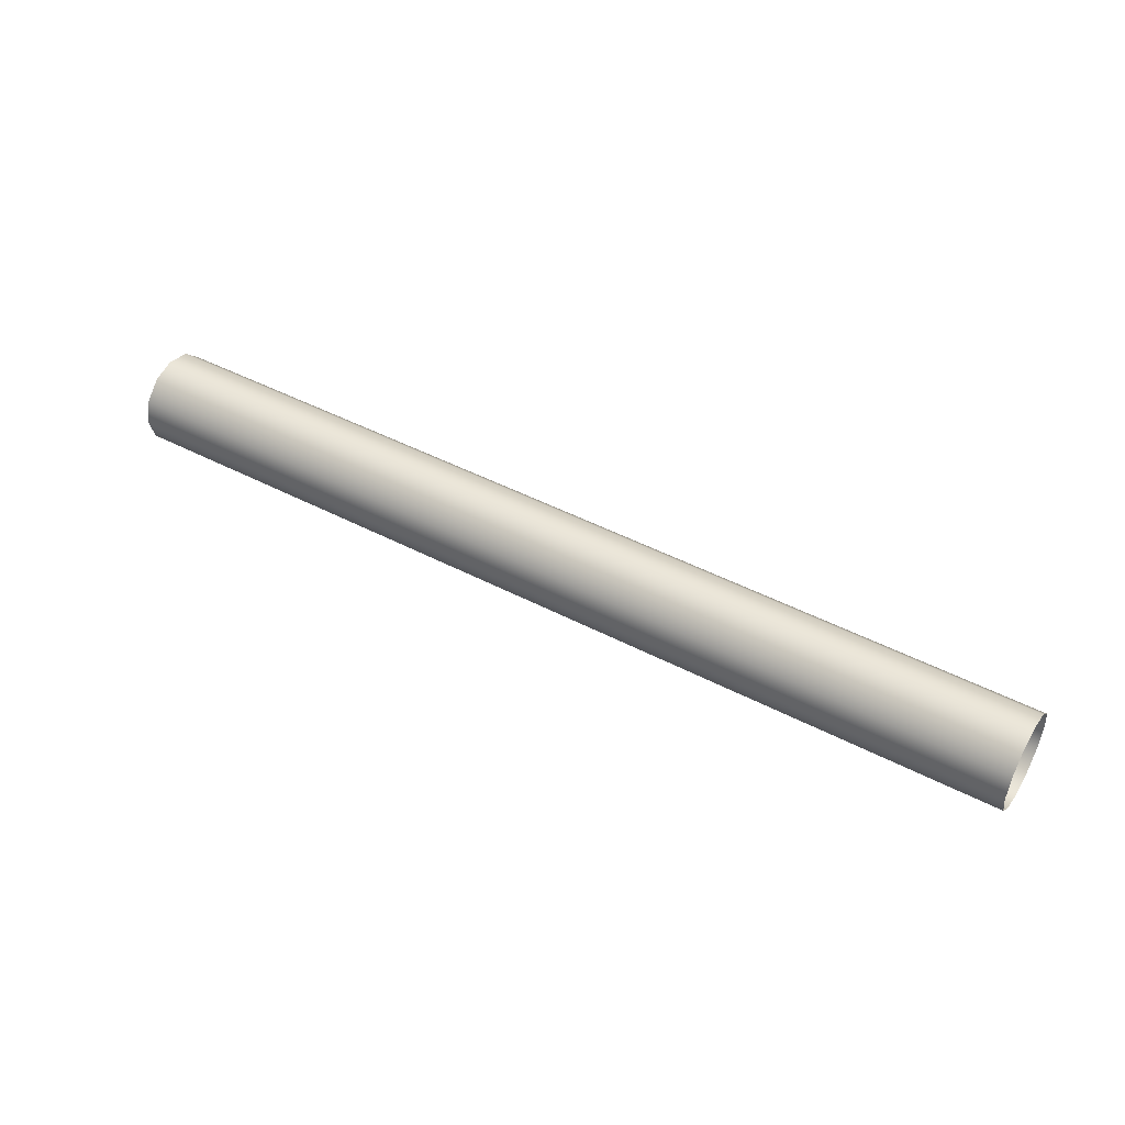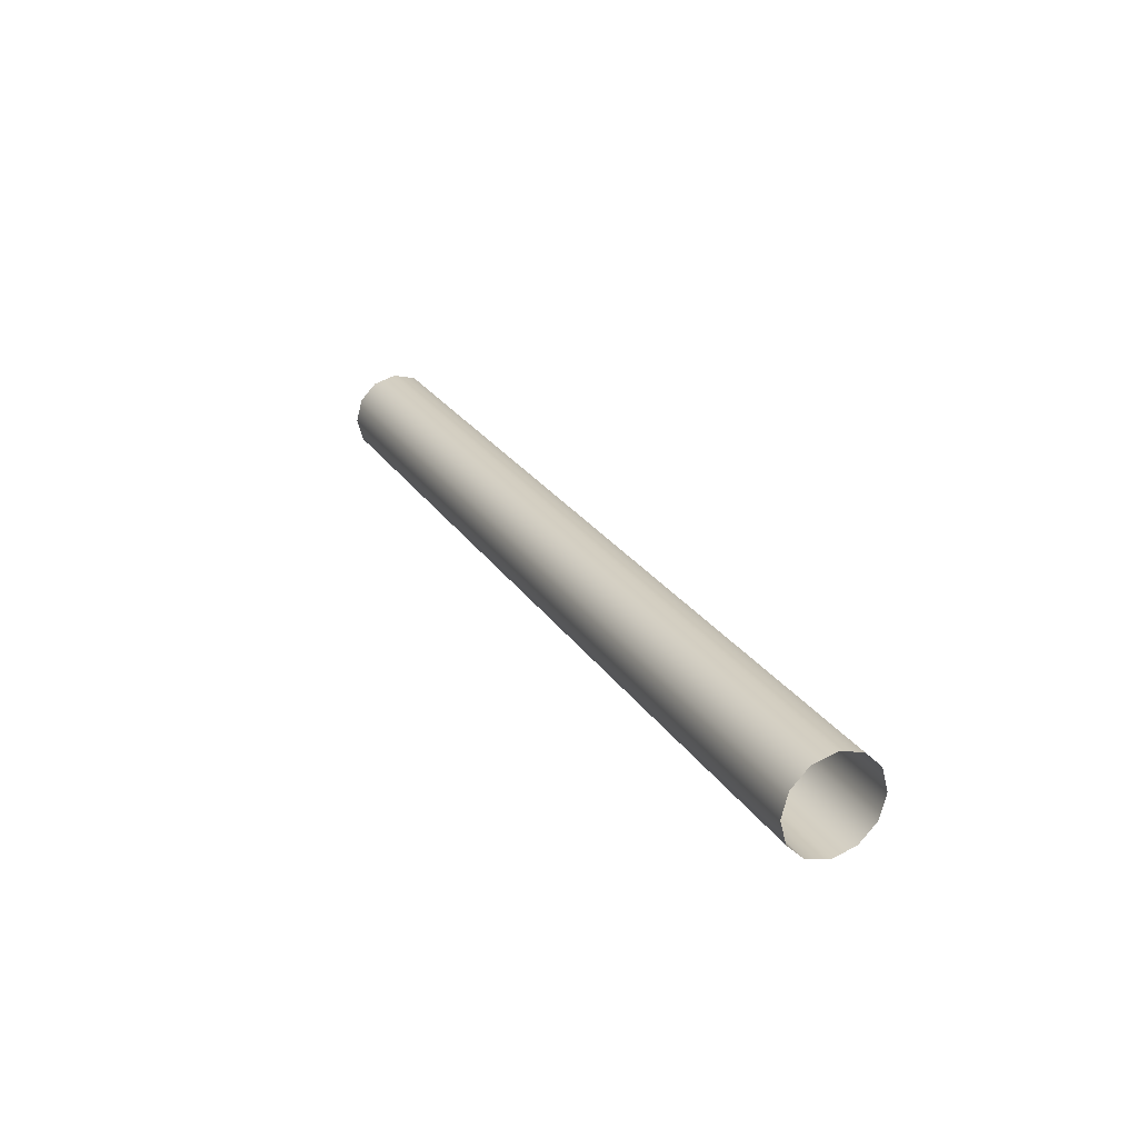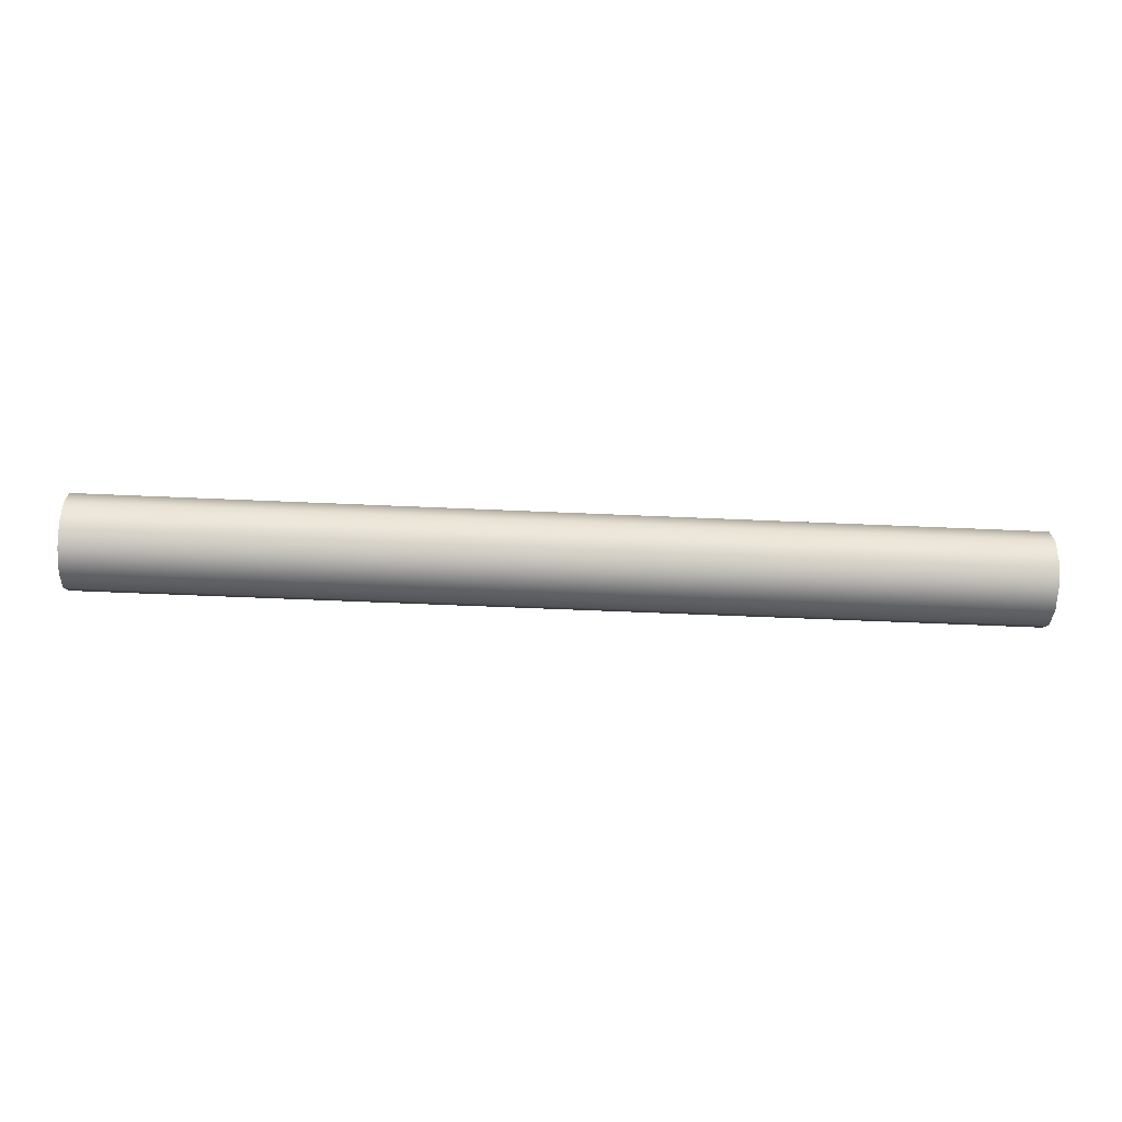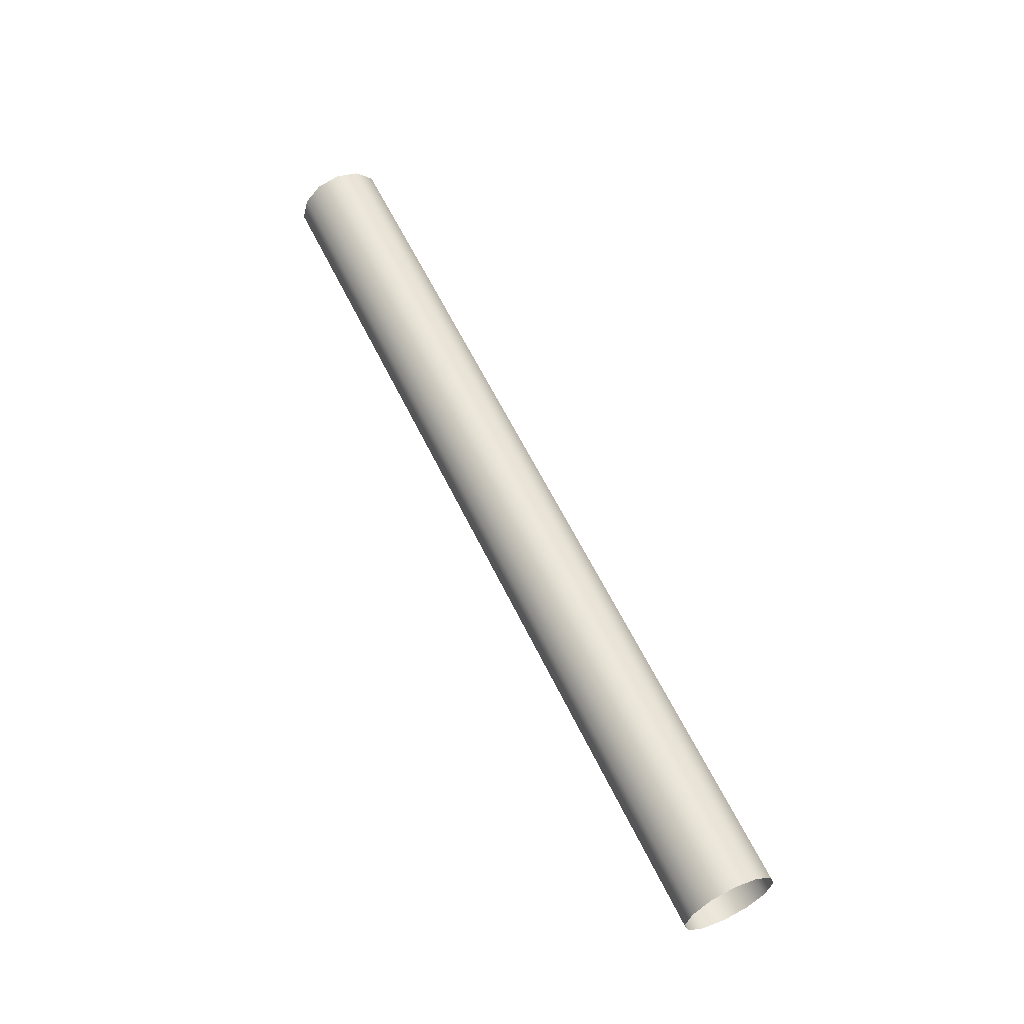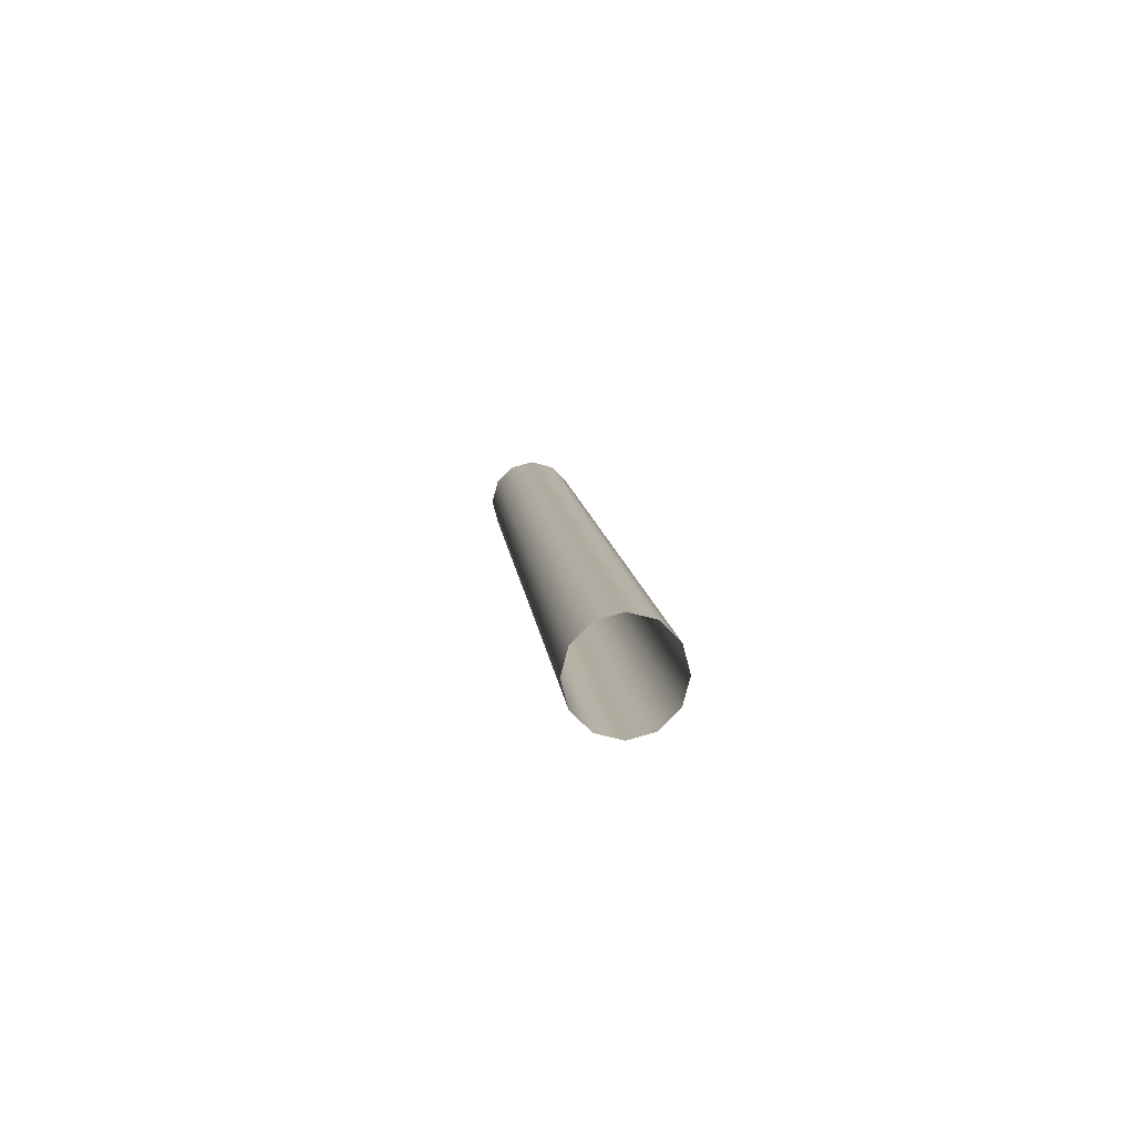
<metadata>
{"format":"obj","ext":"obj","renderer":"f3d","projection":"perspective","resolution":1024,"background":"white","views":[{"elev":46.1,"azim":30.9,"up":"+Z"},{"elev":24.6,"azim":65.0,"up":"+Z"},{"elev":-52.3,"azim":-2.8,"up":"+Z"},{"elev":59.0,"azim":64.6,"up":"+Z"},{"elev":9.6,"azim":84.9,"up":"+Y"}]}
</metadata>
<code>
o Vessel_NurbsPath
v -10 0.5 -0.866
v -10 0.866 -0.5
v -10 1 -0
v -10 0.866 0.5
v -10 0.5 0.866
v -10 1e-06 1
v -10 -0.5 0.866
v -10 -0.866 0.5
v -10 -1 1e-06
v -10 -0.866 -0.5
v -10 -0.5 -0.866
v -10 -1e-06 -1
v -9.13 0.5 -0.866
v -9.13 0.866 -0.5
v -9.13 1 -0
v -9.13 0.866 0.5
v -9.13 0.5 0.866
v -9.13 1e-06 1
v -9.13 -0.5 0.866
v -9.13 -0.866 0.5
v -9.13 -1 1e-06
v -9.13 -0.866 -0.5
v -9.13 -0.5 -0.866
v -9.13 -1e-06 -1
v -8.261 0.5 -0.866
v -8.261 0.866 -0.5
v -8.261 1 -0
v -8.261 0.866 0.5
v -8.261 0.5 0.866
v -8.261 1e-06 1
v -8.261 -0.5 0.866
v -8.261 -0.866 0.5
v -8.261 -1 1e-06
v -8.261 -0.866 -0.5
v -8.261 -0.5 -0.866
v -8.261 -1e-06 -1
v -7.391 0.5 -0.866
v -7.391 0.866 -0.5
v -7.391 1 -0
v -7.391 0.866 0.5
v -7.391 0.5 0.866
v -7.391 1e-06 1
v -7.391 -0.5 0.866
v -7.391 -0.866 0.5
v -7.391 -1 1e-06
v -7.391 -0.866 -0.5
v -7.391 -0.5 -0.866
v -7.391 -1e-06 -1
v -6.522 0.5 -0.866
v -6.522 0.866 -0.5
v -6.522 1 -0
v -6.522 0.866 0.5
v -6.522 0.5 0.866
v -6.522 1e-06 1
v -6.522 -0.5 0.866
v -6.522 -0.866 0.5
v -6.522 -1 1e-06
v -6.522 -0.866 -0.5
v -6.522 -0.5 -0.866
v -6.522 -1e-06 -1
v -5.652 0.5 -0.866
v -5.652 0.866 -0.5
v -5.652 1 -0
v -5.652 0.866 0.5
v -5.652 0.5 0.866
v -5.652 1e-06 1
v -5.652 -0.5 0.866
v -5.652 -0.866 0.5
v -5.652 -1 1e-06
v -5.652 -0.866 -0.5
v -5.652 -0.5 -0.866
v -5.652 -1e-06 -1
v -4.783 0.5 -0.866
v -4.783 0.866 -0.5
v -4.783 1 -0
v -4.783 0.866 0.5
v -4.783 0.5 0.866
v -4.783 1e-06 1
v -4.783 -0.5 0.866
v -4.783 -0.866 0.5
v -4.783 -1 1e-06
v -4.783 -0.866 -0.5
v -4.783 -0.5 -0.866
v -4.783 -1e-06 -1
v -3.913 0.5 -0.866
v -3.913 0.866 -0.5
v -3.913 1 -0
v -3.913 0.866 0.5
v -3.913 0.5 0.866
v -3.913 1e-06 1
v -3.913 -0.5 0.866
v -3.913 -0.866 0.5
v -3.913 -1 1e-06
v -3.913 -0.866 -0.5
v -3.913 -0.5 -0.866
v -3.913 -1e-06 -1
v -3.043 0.5 -0.866
v -3.043 0.866 -0.5
v -3.043 1 -0
v -3.043 0.866 0.5
v -3.043 0.5 0.866
v -3.043 1e-06 1
v -3.043 -0.5 0.866
v -3.043 -0.866 0.5
v -3.043 -1 1e-06
v -3.043 -0.866 -0.5
v -3.043 -0.5 -0.866
v -3.043 -1e-06 -1
v -2.174 0.5 -0.866
v -2.174 0.866 -0.5
v -2.174 1 -0
v -2.174 0.866 0.5
v -2.174 0.5 0.866
v -2.174 1e-06 1
v -2.174 -0.5 0.866
v -2.174 -0.866 0.5
v -2.174 -1 1e-06
v -2.174 -0.866 -0.5
v -2.174 -0.5 -0.866
v -2.174 -1e-06 -1
v -1.304 0.5 -0.866
v -1.304 0.866 -0.5
v -1.304 1 -0
v -1.304 0.866 0.5
v -1.304 0.5 0.866
v -1.304 1e-06 1
v -1.304 -0.5 0.866
v -1.304 -0.866 0.5
v -1.304 -1 1e-06
v -1.304 -0.866 -0.5
v -1.304 -0.5 -0.866
v -1.304 -1e-06 -1
v -0.4348 0.5 -0.866
v -0.4348 0.866 -0.5
v -0.4348 1 -0
v -0.4348 0.866 0.5
v -0.4348 0.5 0.866
v -0.4348 1e-06 1
v -0.4348 -0.5 0.866
v -0.4348 -0.866 0.5
v -0.4348 -1 1e-06
v -0.4348 -0.866 -0.5
v -0.4348 -0.5 -0.866
v -0.4348 -1e-06 -1
v 0.4348 0.5 -0.866
v 0.4348 0.866 -0.5
v 0.4348 1 -0
v 0.4348 0.866 0.5
v 0.4348 0.5 0.866
v 0.4348 1e-06 1
v 0.4348 -0.5 0.866
v 0.4348 -0.866 0.5
v 0.4348 -1 1e-06
v 0.4348 -0.866 -0.5
v 0.4348 -0.5 -0.866
v 0.4348 -1e-06 -1
v 1.304 0.5 -0.866
v 1.304 0.866 -0.5
v 1.304 1 -0
v 1.304 0.866 0.5
v 1.304 0.5 0.866
v 1.304 1e-06 1
v 1.304 -0.5 0.866
v 1.304 -0.866 0.5
v 1.304 -1 1e-06
v 1.304 -0.866 -0.5
v 1.304 -0.5 -0.866
v 1.304 -1e-06 -1
v 2.174 0.5 -0.866
v 2.174 0.866 -0.5
v 2.174 1 -0
v 2.174 0.866 0.5
v 2.174 0.5 0.866
v 2.174 1e-06 1
v 2.174 -0.5 0.866
v 2.174 -0.866 0.5
v 2.174 -1 1e-06
v 2.174 -0.866 -0.5
v 2.174 -0.5 -0.866
v 2.174 -1e-06 -1
v 3.043 0.5 -0.866
v 3.043 0.866 -0.5
v 3.043 1 -0
v 3.043 0.866 0.5
v 3.043 0.5 0.866
v 3.043 1e-06 1
v 3.043 -0.5 0.866
v 3.043 -0.866 0.5
v 3.043 -1 1e-06
v 3.043 -0.866 -0.5
v 3.043 -0.5 -0.866
v 3.043 -1e-06 -1
v 3.913 0.5 -0.866
v 3.913 0.866 -0.5
v 3.913 1 -0
v 3.913 0.866 0.5
v 3.913 0.5 0.866
v 3.913 1e-06 1
v 3.913 -0.5 0.866
v 3.913 -0.866 0.5
v 3.913 -1 1e-06
v 3.913 -0.866 -0.5
v 3.913 -0.5 -0.866
v 3.913 -1e-06 -1
v 4.783 0.5 -0.866
v 4.783 0.866 -0.5
v 4.783 1 -0
v 4.783 0.866 0.5
v 4.783 0.5 0.866
v 4.783 1e-06 1
v 4.783 -0.5 0.866
v 4.783 -0.866 0.5
v 4.783 -1 1e-06
v 4.783 -0.866 -0.5
v 4.783 -0.5 -0.866
v 4.783 -1e-06 -1
v 5.652 0.5 -0.866
v 5.652 0.866 -0.5
v 5.652 1 -0
v 5.652 0.866 0.5
v 5.652 0.5 0.866
v 5.652 1e-06 1
v 5.652 -0.5 0.866
v 5.652 -0.866 0.5
v 5.652 -1 1e-06
v 5.652 -0.866 -0.5
v 5.652 -0.5 -0.866
v 5.652 -1e-06 -1
v 6.522 0.5 -0.866
v 6.522 0.866 -0.5
v 6.522 1 -0
v 6.522 0.866 0.5
v 6.522 0.5 0.866
v 6.522 1e-06 1
v 6.522 -0.5 0.866
v 6.522 -0.866 0.5
v 6.522 -1 1e-06
v 6.522 -0.866 -0.5
v 6.522 -0.5 -0.866
v 6.522 -1e-06 -1
v 7.391 0.5 -0.866
v 7.391 0.866 -0.5
v 7.391 1 -0
v 7.391 0.866 0.5
v 7.391 0.5 0.866
v 7.391 1e-06 1
v 7.391 -0.5 0.866
v 7.391 -0.866 0.5
v 7.391 -1 1e-06
v 7.391 -0.866 -0.5
v 7.391 -0.5 -0.866
v 7.391 -1e-06 -1
v 8.261 0.5 -0.866
v 8.261 0.866 -0.5
v 8.261 1 -0
v 8.261 0.866 0.5
v 8.261 0.5 0.866
v 8.261 1e-06 1
v 8.261 -0.5 0.866
v 8.261 -0.866 0.5
v 8.261 -1 1e-06
v 8.261 -0.866 -0.5
v 8.261 -0.5 -0.866
v 8.261 -1e-06 -1
v 9.13 0.5 -0.866
v 9.13 0.866 -0.5
v 9.13 1 -0
v 9.13 0.866 0.5
v 9.13 0.5 0.866
v 9.13 1e-06 1
v 9.13 -0.5 0.866
v 9.13 -0.866 0.5
v 9.13 -1 1e-06
v 9.13 -0.866 -0.5
v 9.13 -0.5 -0.866
v 9.13 -1e-06 -1
v 10 0.5 -0.866
v 10 0.866 -0.5
v 10 1 -0
v 10 0.866 0.5
v 10 0.5 0.866
v 10 1e-06 1
v 10 -0.5 0.866
v 10 -0.866 0.5
v 10 -1 1e-06
v 10 -0.866 -0.5
v 10 -0.5 -0.866
v 10 -1e-06 -1
f 1 13 24 12
f 2 14 13 1
f 3 15 14 2
f 4 16 15 3
f 5 17 16 4
f 6 18 17 5
f 7 19 18 6
f 8 20 19 7
f 9 21 20 8
f 10 22 21 9
f 11 23 22 10
f 12 24 23 11
f 13 25 36 24
f 14 26 25 13
f 15 27 26 14
f 16 28 27 15
f 17 29 28 16
f 18 30 29 17
f 19 31 30 18
f 20 32 31 19
f 21 33 32 20
f 22 34 33 21
f 23 35 34 22
f 24 36 35 23
f 25 37 48 36
f 26 38 37 25
f 27 39 38 26
f 28 40 39 27
f 29 41 40 28
f 30 42 41 29
f 31 43 42 30
f 32 44 43 31
f 33 45 44 32
f 34 46 45 33
f 35 47 46 34
f 36 48 47 35
f 37 49 60 48
f 38 50 49 37
f 39 51 50 38
f 40 52 51 39
f 41 53 52 40
f 42 54 53 41
f 43 55 54 42
f 44 56 55 43
f 45 57 56 44
f 46 58 57 45
f 47 59 58 46
f 48 60 59 47
f 49 61 72 60
f 50 62 61 49
f 51 63 62 50
f 52 64 63 51
f 53 65 64 52
f 54 66 65 53
f 55 67 66 54
f 56 68 67 55
f 57 69 68 56
f 58 70 69 57
f 59 71 70 58
f 60 72 71 59
f 61 73 84 72
f 62 74 73 61
f 63 75 74 62
f 64 76 75 63
f 65 77 76 64
f 66 78 77 65
f 67 79 78 66
f 68 80 79 67
f 69 81 80 68
f 70 82 81 69
f 71 83 82 70
f 72 84 83 71
f 73 85 96 84
f 74 86 85 73
f 75 87 86 74
f 76 88 87 75
f 77 89 88 76
f 78 90 89 77
f 79 91 90 78
f 80 92 91 79
f 81 93 92 80
f 82 94 93 81
f 83 95 94 82
f 84 96 95 83
f 85 97 108 96
f 86 98 97 85
f 87 99 98 86
f 88 100 99 87
f 89 101 100 88
f 90 102 101 89
f 91 103 102 90
f 92 104 103 91
f 93 105 104 92
f 94 106 105 93
f 95 107 106 94
f 96 108 107 95
f 97 109 120 108
f 98 110 109 97
f 99 111 110 98
f 100 112 111 99
f 101 113 112 100
f 102 114 113 101
f 103 115 114 102
f 104 116 115 103
f 105 117 116 104
f 106 118 117 105
f 107 119 118 106
f 108 120 119 107
f 109 121 132 120
f 110 122 121 109
f 111 123 122 110
f 112 124 123 111
f 113 125 124 112
f 114 126 125 113
f 115 127 126 114
f 116 128 127 115
f 117 129 128 116
f 118 130 129 117
f 119 131 130 118
f 120 132 131 119
f 121 133 144 132
f 122 134 133 121
f 123 135 134 122
f 124 136 135 123
f 125 137 136 124
f 126 138 137 125
f 127 139 138 126
f 128 140 139 127
f 129 141 140 128
f 130 142 141 129
f 131 143 142 130
f 132 144 143 131
f 133 145 156 144
f 134 146 145 133
f 135 147 146 134
f 136 148 147 135
f 137 149 148 136
f 138 150 149 137
f 139 151 150 138
f 140 152 151 139
f 141 153 152 140
f 142 154 153 141
f 143 155 154 142
f 144 156 155 143
f 145 157 168 156
f 146 158 157 145
f 147 159 158 146
f 148 160 159 147
f 149 161 160 148
f 150 162 161 149
f 151 163 162 150
f 152 164 163 151
f 153 165 164 152
f 154 166 165 153
f 155 167 166 154
f 156 168 167 155
f 157 169 180 168
f 158 170 169 157
f 159 171 170 158
f 160 172 171 159
f 161 173 172 160
f 162 174 173 161
f 163 175 174 162
f 164 176 175 163
f 165 177 176 164
f 166 178 177 165
f 167 179 178 166
f 168 180 179 167
f 169 181 192 180
f 170 182 181 169
f 171 183 182 170
f 172 184 183 171
f 173 185 184 172
f 174 186 185 173
f 175 187 186 174
f 176 188 187 175
f 177 189 188 176
f 178 190 189 177
f 179 191 190 178
f 180 192 191 179
f 181 193 204 192
f 182 194 193 181
f 183 195 194 182
f 184 196 195 183
f 185 197 196 184
f 186 198 197 185
f 187 199 198 186
f 188 200 199 187
f 189 201 200 188
f 190 202 201 189
f 191 203 202 190
f 192 204 203 191
f 193 205 216 204
f 194 206 205 193
f 195 207 206 194
f 196 208 207 195
f 197 209 208 196
f 198 210 209 197
f 199 211 210 198
f 200 212 211 199
f 201 213 212 200
f 202 214 213 201
f 203 215 214 202
f 204 216 215 203
f 205 217 228 216
f 206 218 217 205
f 207 219 218 206
f 208 220 219 207
f 209 221 220 208
f 210 222 221 209
f 211 223 222 210
f 212 224 223 211
f 213 225 224 212
f 214 226 225 213
f 215 227 226 214
f 216 228 227 215
f 217 229 240 228
f 218 230 229 217
f 219 231 230 218
f 220 232 231 219
f 221 233 232 220
f 222 234 233 221
f 223 235 234 222
f 224 236 235 223
f 225 237 236 224
f 226 238 237 225
f 227 239 238 226
f 228 240 239 227
f 229 241 252 240
f 230 242 241 229
f 231 243 242 230
f 232 244 243 231
f 233 245 244 232
f 234 246 245 233
f 235 247 246 234
f 236 248 247 235
f 237 249 248 236
f 238 250 249 237
f 239 251 250 238
f 240 252 251 239
f 241 253 264 252
f 242 254 253 241
f 243 255 254 242
f 244 256 255 243
f 245 257 256 244
f 246 258 257 245
f 247 259 258 246
f 248 260 259 247
f 249 261 260 248
f 250 262 261 249
f 251 263 262 250
f 252 264 263 251
f 253 265 276 264
f 254 266 265 253
f 255 267 266 254
f 256 268 267 255
f 257 269 268 256
f 258 270 269 257
f 259 271 270 258
f 260 272 271 259
f 261 273 272 260
f 262 274 273 261
f 263 275 274 262
f 264 276 275 263
f 265 277 288 276
f 266 278 277 265
f 267 279 278 266
f 268 280 279 267
f 269 281 280 268
f 270 282 281 269
f 271 283 282 270
f 272 284 283 271
f 273 285 284 272
f 274 286 285 273
f 275 287 286 274
f 276 288 287 275

</code>
